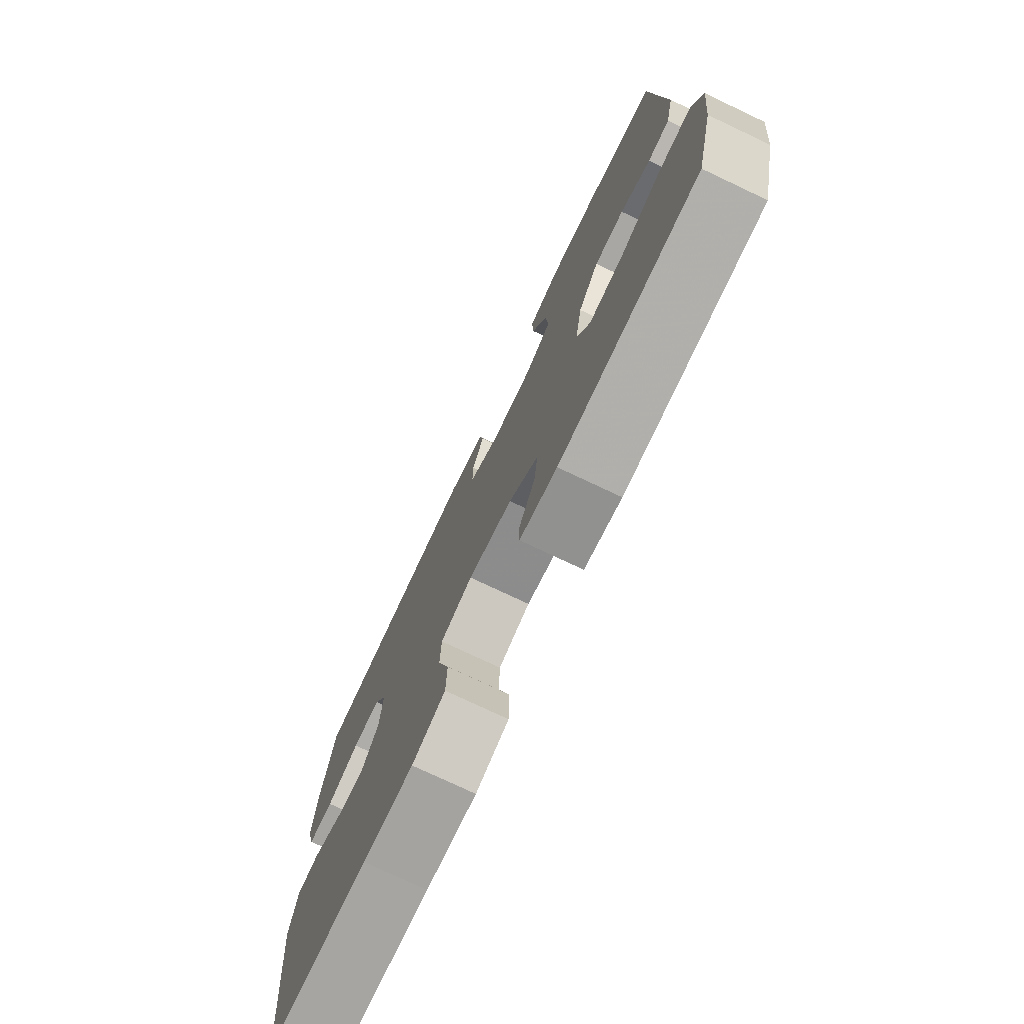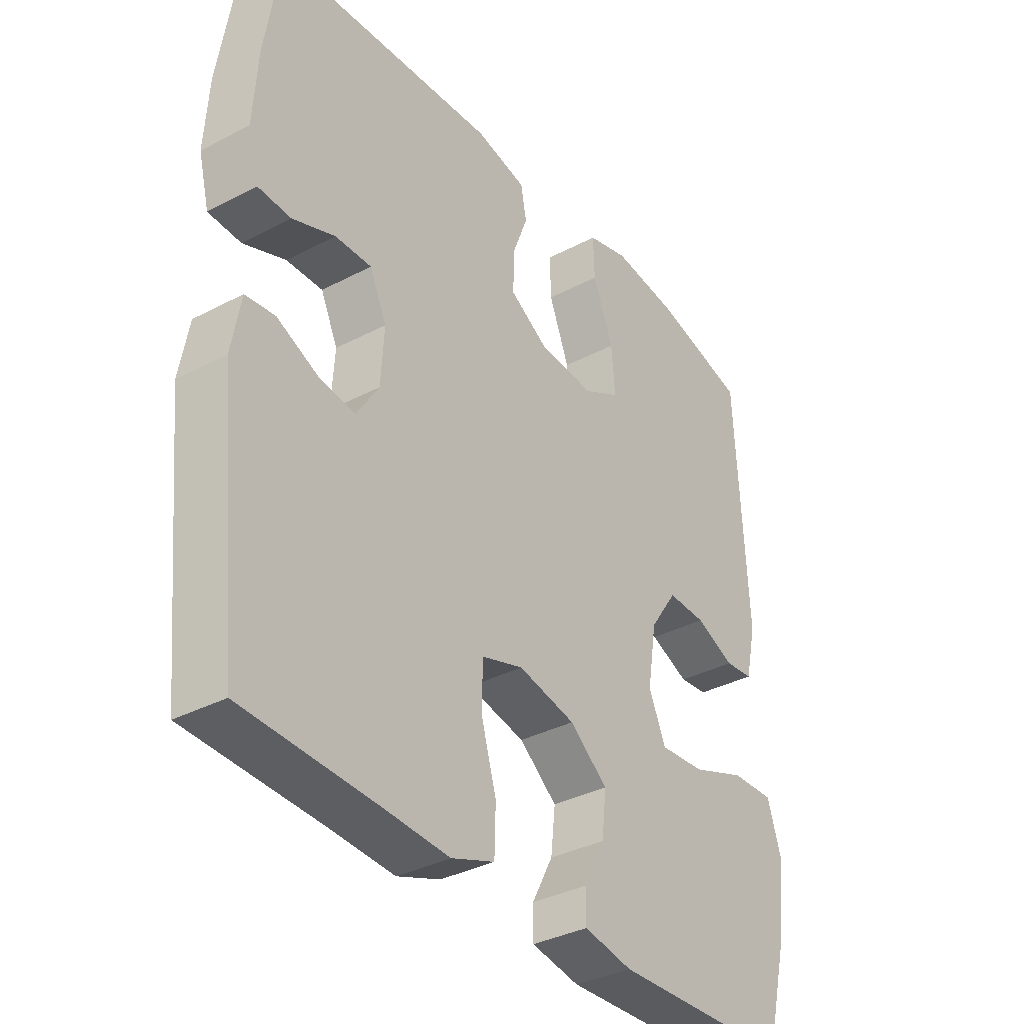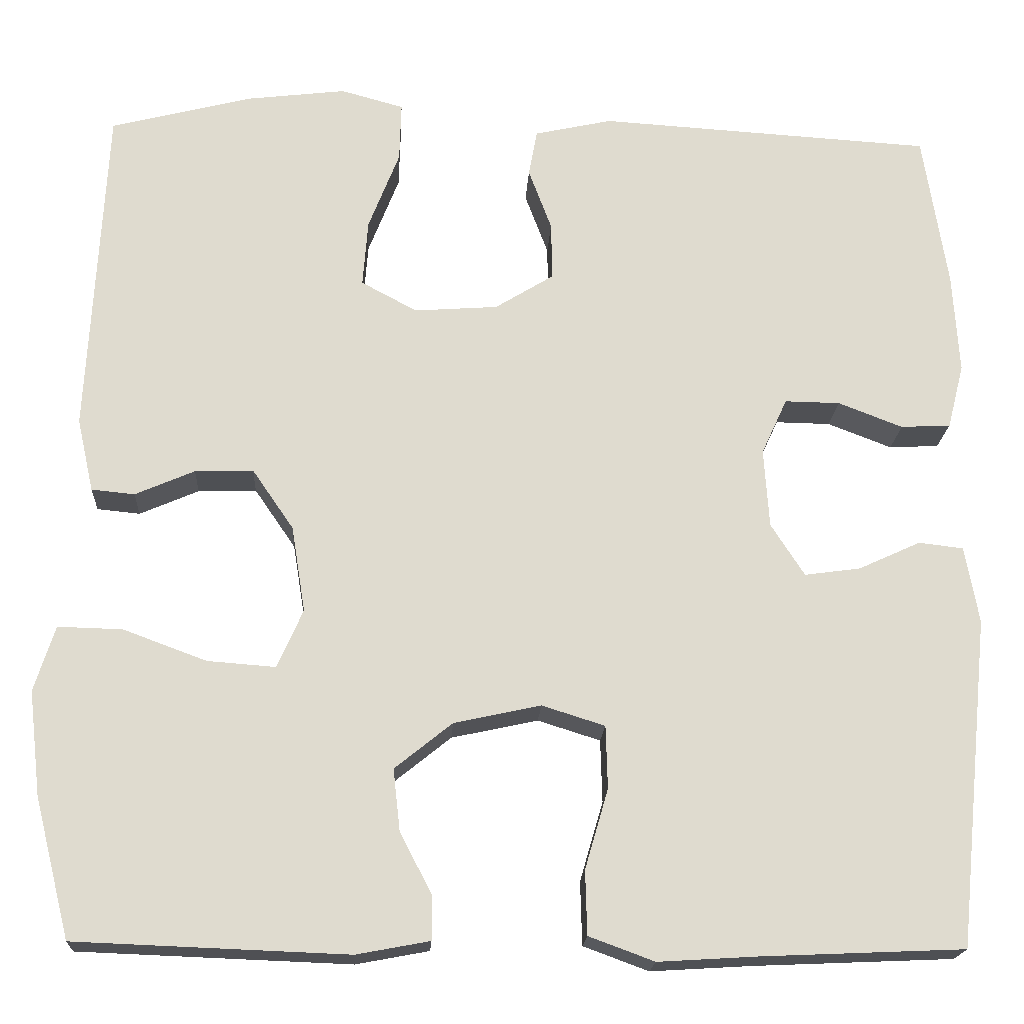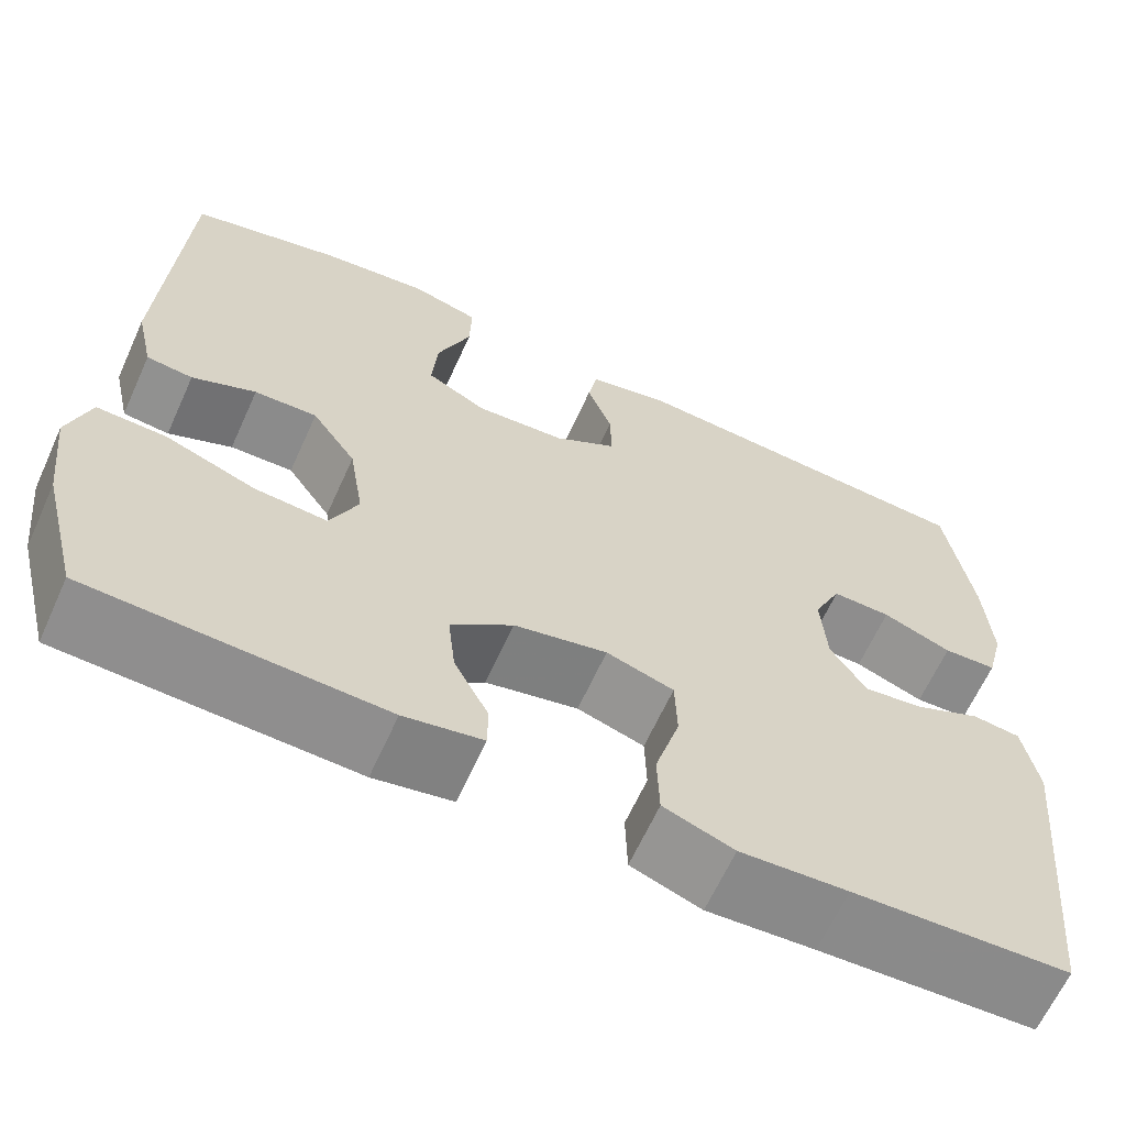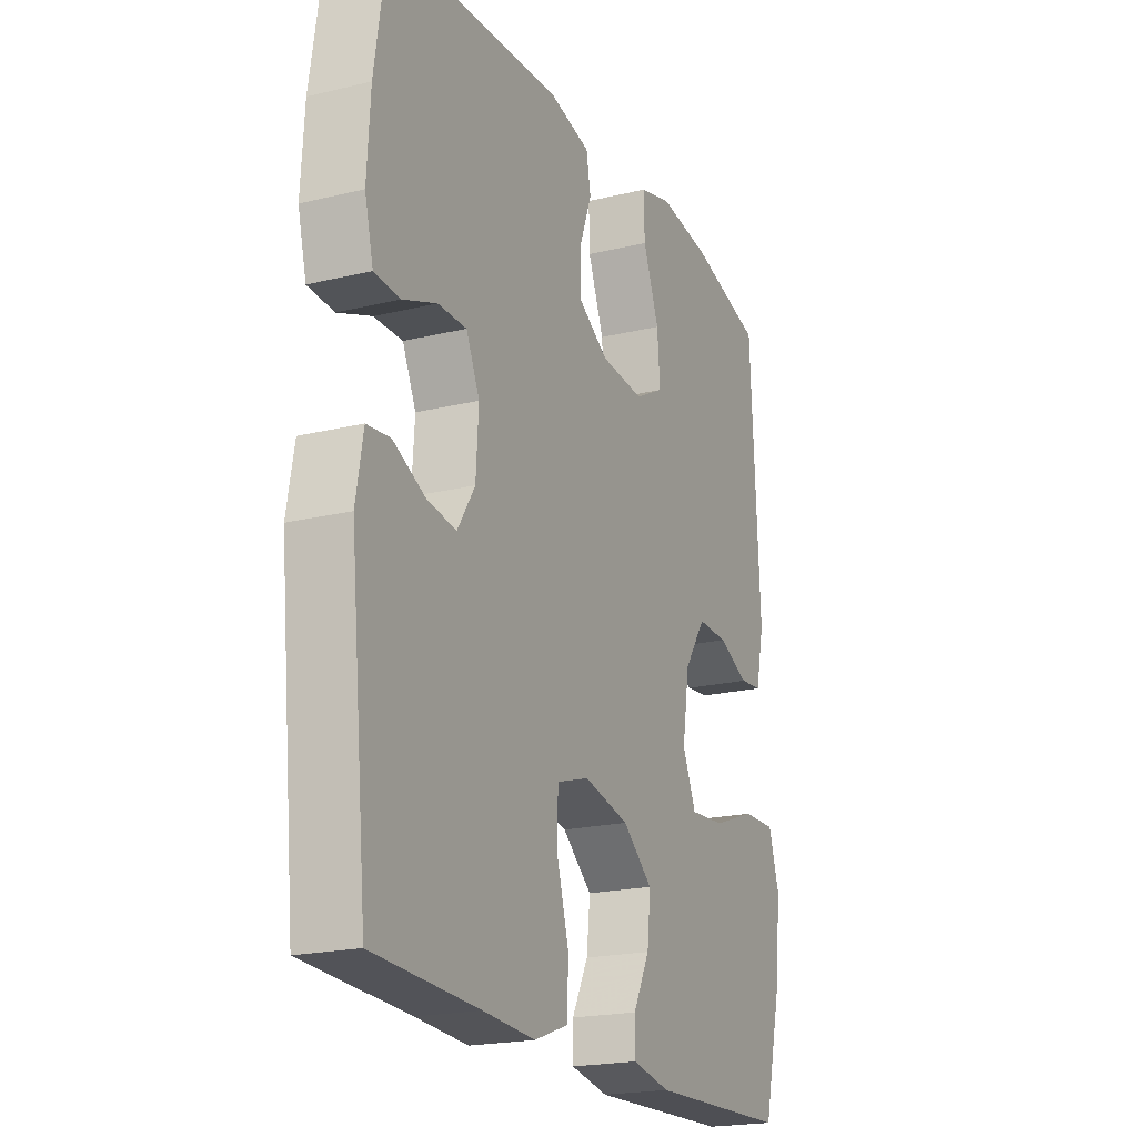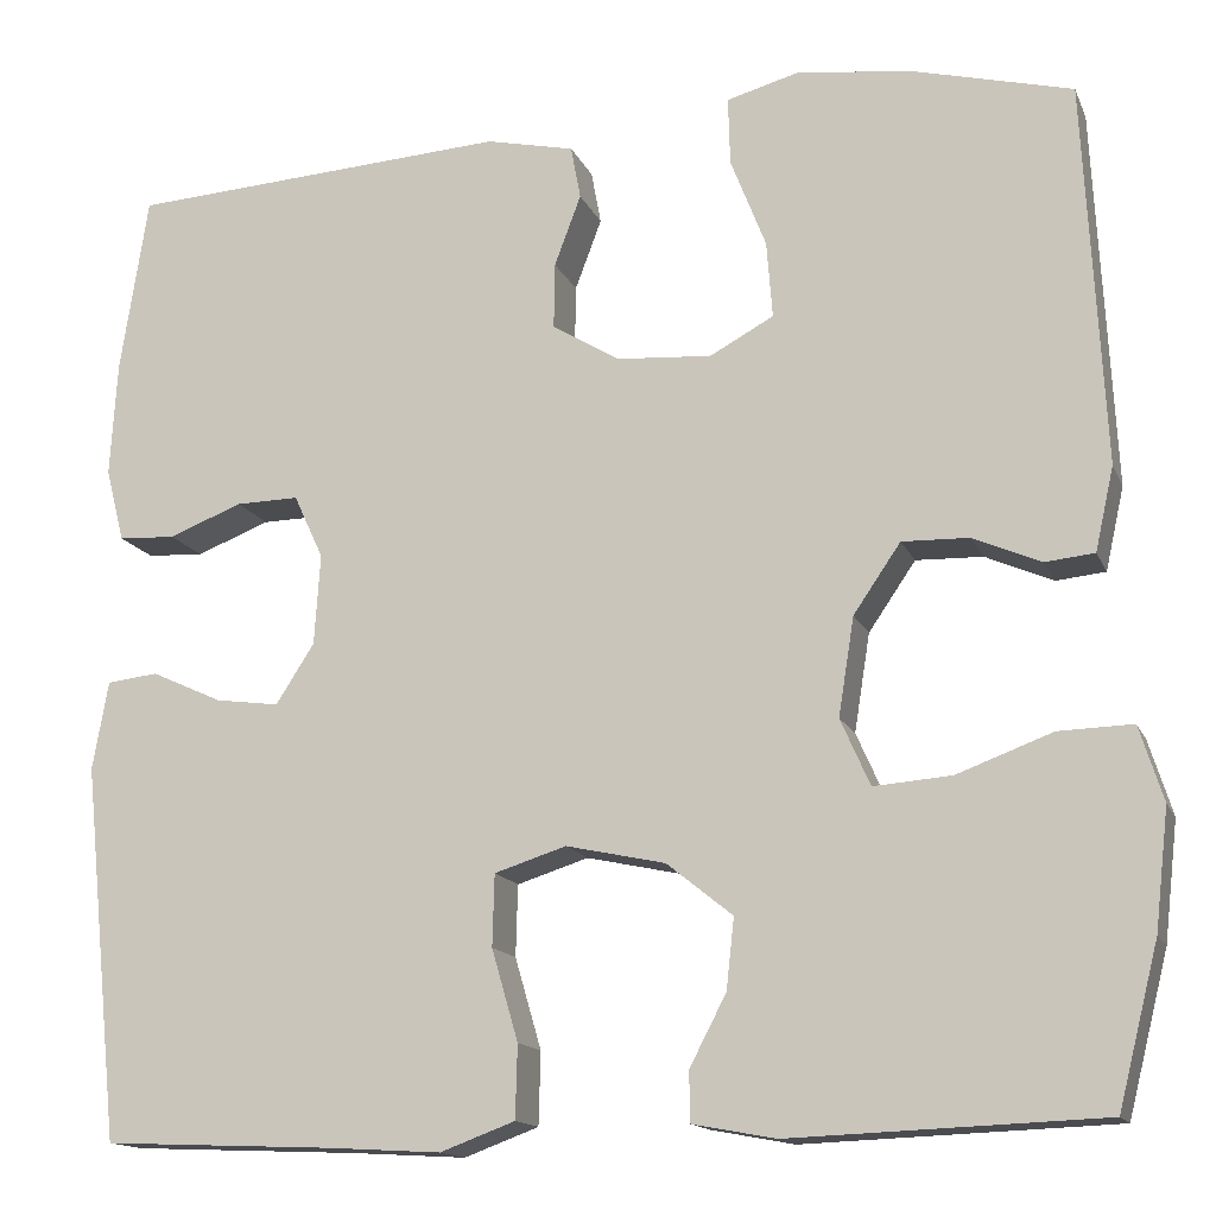
<metadata>
{"format":"obj","ext":"obj","renderer":"f3d","projection":"perspective","resolution":1024,"background":"white","views":[{"elev":-76.3,"azim":64.7,"up":"+Z"},{"elev":-35.3,"azim":-55.0,"up":"+Z"},{"elev":-19.0,"azim":176.9,"up":"+Z"},{"elev":-64.4,"azim":155.6,"up":"+Z"},{"elev":-20.4,"azim":-66.2,"up":"+Z"},{"elev":-14.7,"azim":17.3,"up":"+Z"}]}
</metadata>
<code>
v -0.5 0.07 0.5
v -0.111 0.07 0.524
v -0.021 0.07 0.504
v -0.011 0.07 0.45
v -0.038 0.07 0.378
v -0.039 0.07 0.311
v 0.029 0.07 0.269
v 0.126 0.07 0.262
v 0.191 0.07 0.297
v 0.185 0.07 0.375
v 0.149 0.07 0.467
v 0.147 0.07 0.536
v 0.22 0.07 0.556
v 0.336 0.07 0.542
v 0.5 0.07 0.5
v 0.52 0.07 0.111
v 0.501 0.07 0.026
v 0.451 0.07 0.021
v 0.382 0.07 0.051
v 0.314 0.07 0.053
v 0.266 0.07 -0.017
v 0.25 0.07 -0.117
v 0.28 0.07 -0.185
v 0.359 0.07 -0.179
v 0.456 0.07 -0.143
v 0.531 0.07 -0.141
v 0.555 0.07 -0.217
v 0.541 0.07 -0.338
v 0.5 0.07 -0.5
v 0.184 0.07 -0.512
v 0.099 0.07 -0.496
v 0.099 0.07 -0.445
v 0.136 0.07 -0.374
v 0.144 0.07 -0.302
v 0.077 0.07 -0.248
v -0.024 0.07 -0.226
v -0.097 0.07 -0.249
v -0.099 0.07 -0.322
v -0.072 0.07 -0.415
v -0.074 0.07 -0.489
v -0.15 0.07 -0.517
v -0.266 0.07 -0.51
v -0.5 0.07 -0.5
v -0.539 0.07 -0.118
v -0.523 0.07 -0.028
v -0.471 0.07 -0.022
v -0.399 0.07 -0.055
v -0.334 0.07 -0.064
v -0.295 0.07 -0.003
v -0.289 0.07 0.089
v -0.319 0.07 0.154
v -0.383 0.07 0.153
v -0.458 0.07 0.124
v -0.516 0.07 0.127
v -0.535 0.07 0.202
v -0.528 0.07 0.319
v -0.5 0 0.5
v -0.111 0 0.524
v -0.021 0 0.504
v -0.011 0 0.45
v -0.038 0 0.378
v -0.039 0 0.311
v 0.029 0 0.269
v 0.126 0 0.262
v 0.191 0 0.297
v 0.185 0 0.375
v 0.149 0 0.467
v 0.147 0 0.536
v 0.22 0 0.556
v 0.336 0 0.542
v 0.5 0 0.5
v 0.52 0 0.111
v 0.501 0 0.026
v 0.451 0 0.021
v 0.382 0 0.051
v 0.314 0 0.053
v 0.266 0 -0.017
v 0.25 0 -0.117
v 0.28 0 -0.185
v 0.359 0 -0.179
v 0.456 0 -0.143
v 0.531 0 -0.141
v 0.555 0 -0.217
v 0.541 0 -0.338
v 0.5 0 -0.5
v 0.184 0 -0.512
v 0.099 0 -0.496
v 0.099 0 -0.445
v 0.136 0 -0.374
v 0.144 0 -0.302
v 0.077 0 -0.248
v -0.024 0 -0.226
v -0.097 0 -0.249
v -0.099 0 -0.322
v -0.072 0 -0.415
v -0.074 0 -0.489
v -0.15 0 -0.517
v -0.266 0 -0.51
v -0.5 0 -0.5
v -0.539 0 -0.118
v -0.523 0 -0.028
v -0.471 0 -0.022
v -0.399 0 -0.055
v -0.334 0 -0.064
v -0.295 0 -0.003
v -0.289 0 0.089
v -0.319 0 0.154
v -0.383 0 0.153
v -0.458 0 0.124
v -0.516 0 0.127
v -0.535 0 0.202
v -0.528 0 0.319
f 3 4 5
f 2 3 5
f 1 2 5
f 56 1 5
f 55 56 5
f 54 55 5
f 53 54 5
f 52 53 5
f 51 52 5 6
f 50 51 6 7
f 49 50 7 8
f 48 49 8 9
f 45 46 47
f 44 45 47
f 43 44 47
f 42 43 47
f 42 47 48
f 41 42 48
f 40 41 48
f 39 40 48
f 38 39 48
f 37 38 48
f 36 37 48 9
f 31 32 33
f 30 31 33
f 29 30 33
f 28 29 33
f 27 28 33
f 26 27 33
f 25 26 33
f 24 25 33
f 23 24 33 34
f 22 23 34 35
f 17 18 19
f 16 17 19
f 15 16 19
f 14 15 19
f 13 14 19
f 12 13 19
f 11 12 19
f 10 11 19
f 9 10 19 20
f 35 36 9
f 22 35 9
f 21 22 9
f 9 20 21
f 61 60 59
f 61 59 58
f 61 58 57
f 61 57 112
f 61 112 111
f 61 111 110
f 61 110 109
f 61 109 108
f 62 61 108 107
f 63 62 107 106
f 64 63 106 105
f 65 64 105 104
f 103 102 101
f 103 101 100
f 103 100 99
f 103 99 98
f 104 103 98
f 104 98 97
f 104 97 96
f 104 96 95
f 104 95 94
f 104 94 93
f 65 104 93 92
f 89 88 87
f 89 87 86
f 89 86 85
f 89 85 84
f 89 84 83
f 89 83 82
f 89 82 81
f 89 81 80
f 90 89 80 79
f 91 90 79 78
f 75 74 73
f 75 73 72
f 75 72 71
f 75 71 70
f 75 70 69
f 75 69 68
f 75 68 67
f 75 67 66
f 76 75 66 65
f 65 92 91
f 65 91 78
f 65 78 77
f 77 76 65
f 1 57 58 2
f 2 58 59 3
f 3 59 60 4
f 4 60 61 5
f 5 61 62 6
f 6 62 63 7
f 7 63 64 8
f 8 64 65 9
f 9 65 66 10
f 10 66 67 11
f 11 67 68 12
f 12 68 69 13
f 13 69 70 14
f 14 70 71 15
f 15 71 72 16
f 16 72 73 17
f 17 73 74 18
f 18 74 75 19
f 19 75 76 20
f 20 76 77 21
f 21 77 78 22
f 22 78 79 23
f 23 79 80 24
f 24 80 81 25
f 25 81 82 26
f 26 82 83 27
f 27 83 84 28
f 28 84 85 29
f 29 85 86 30
f 30 86 87 31
f 31 87 88 32
f 32 88 89 33
f 33 89 90 34
f 34 90 91 35
f 35 91 92 36
f 36 92 93 37
f 37 93 94 38
f 38 94 95 39
f 39 95 96 40
f 40 96 97 41
f 41 97 98 42
f 42 98 99 43
f 43 99 100 44
f 44 100 101 45
f 45 101 102 46
f 46 102 103 47
f 47 103 104 48
f 48 104 105 49
f 49 105 106 50
f 50 106 107 51
f 51 107 108 52
f 52 108 109 53
f 53 109 110 54
f 54 110 111 55
f 55 111 112 56
f 56 112 57 1

</code>
